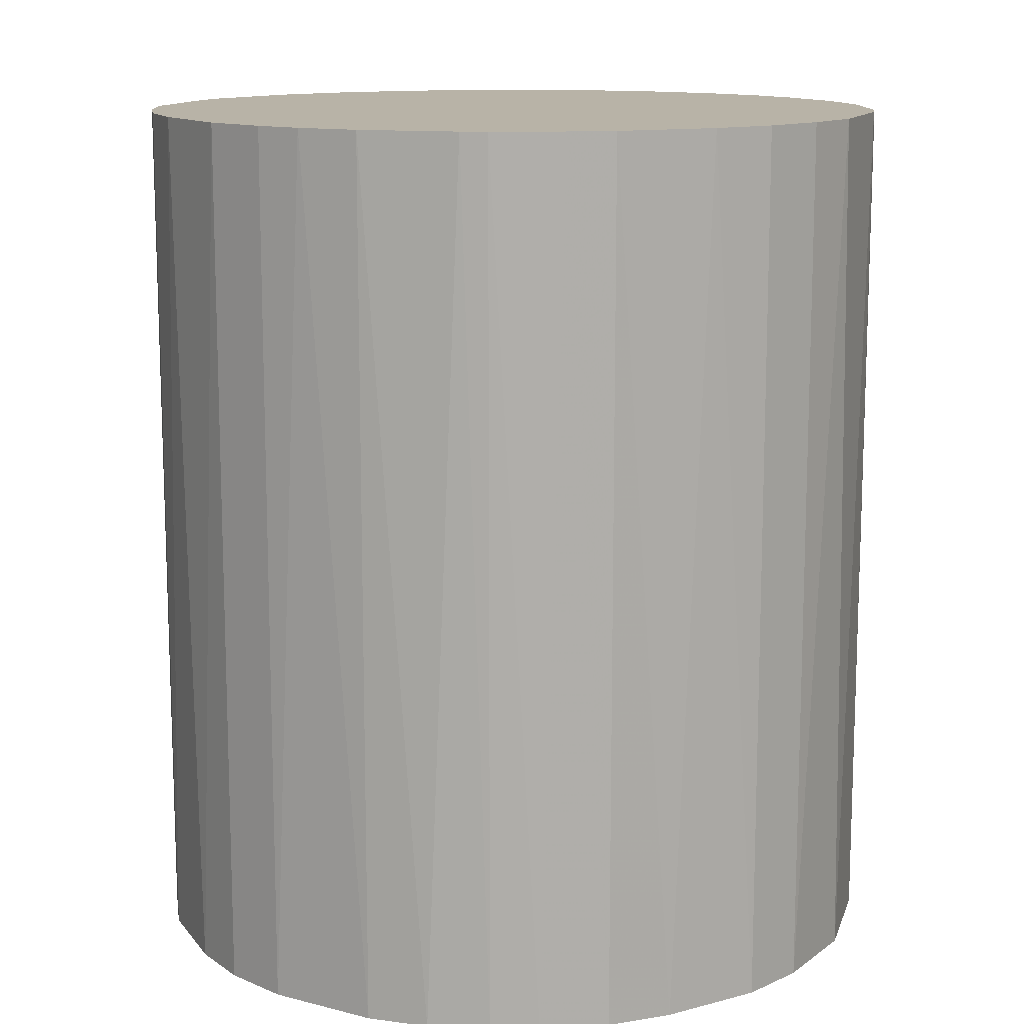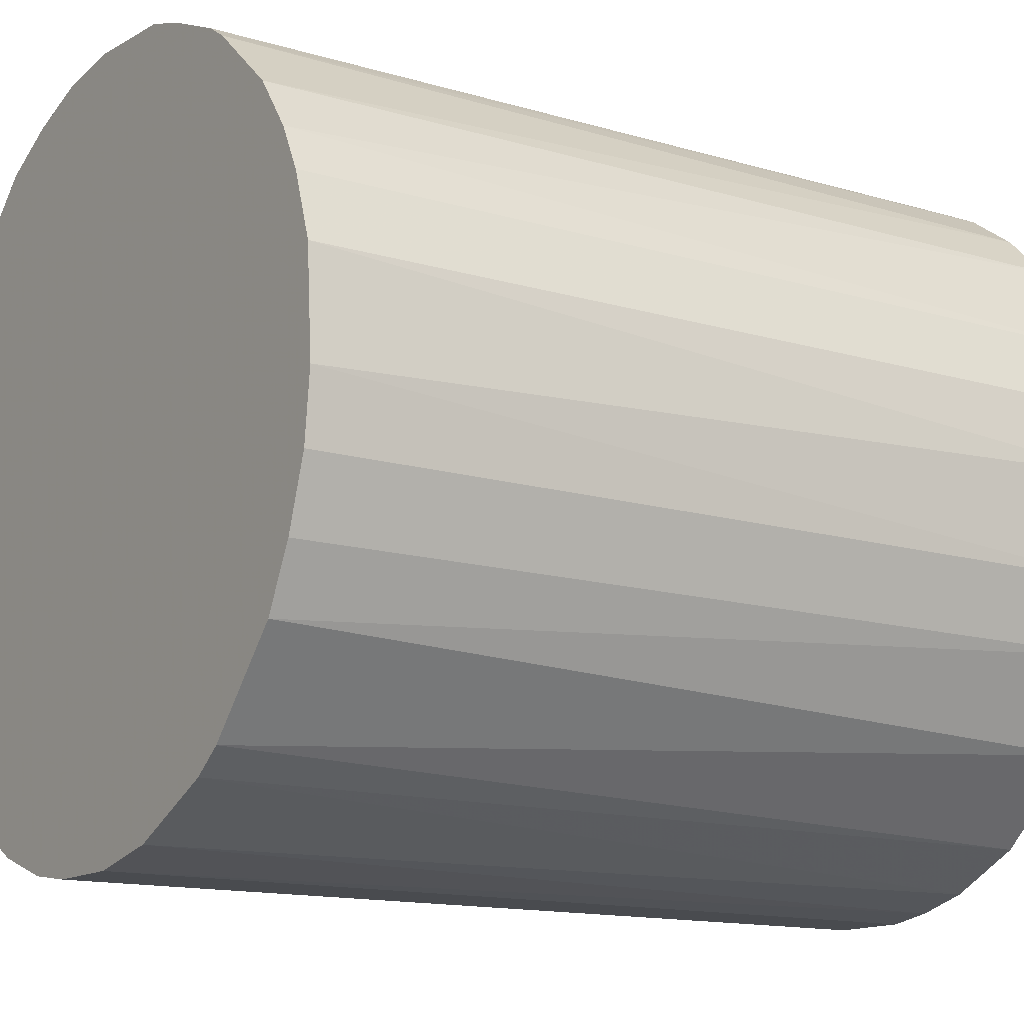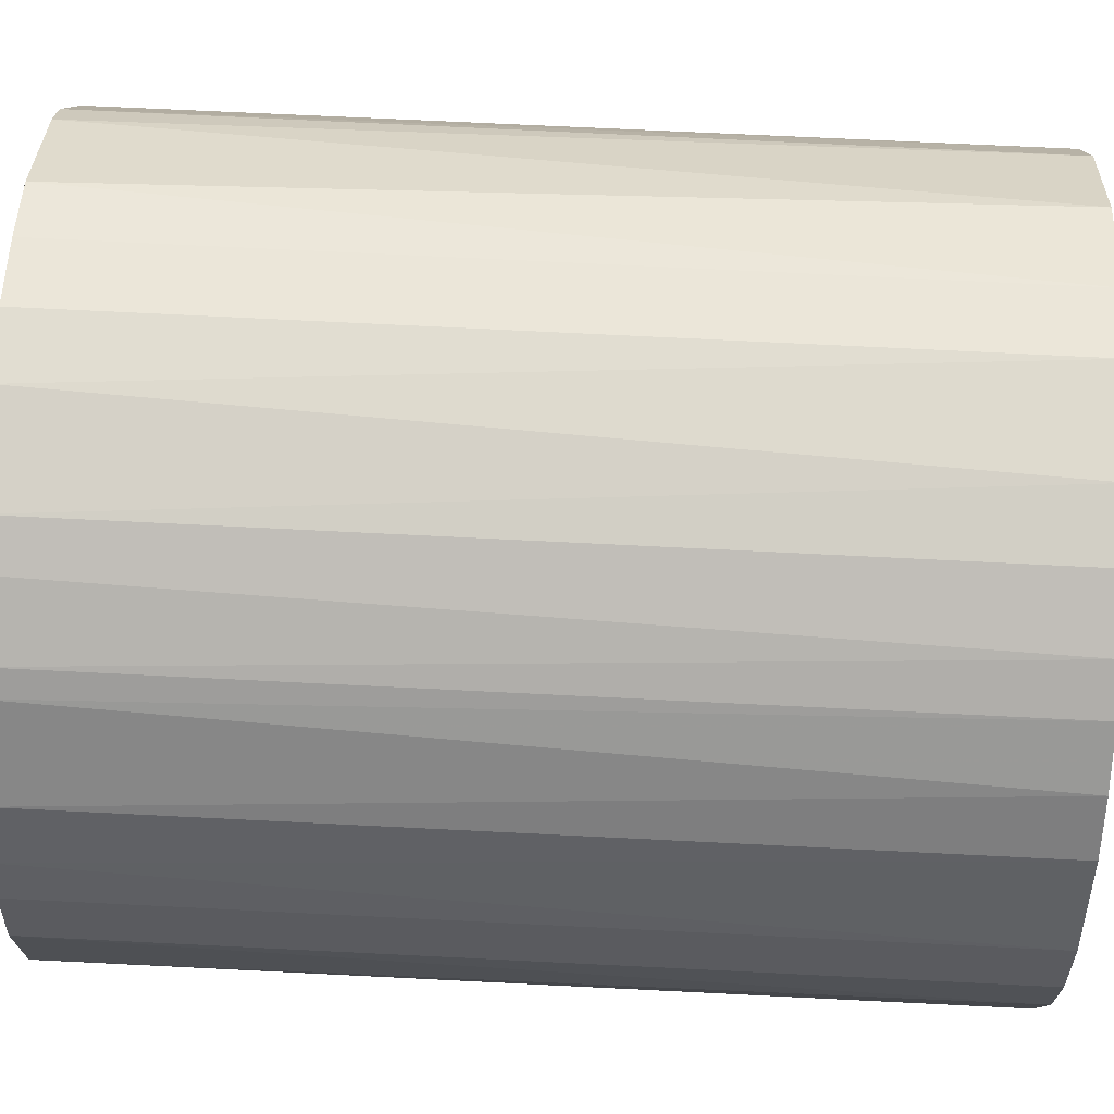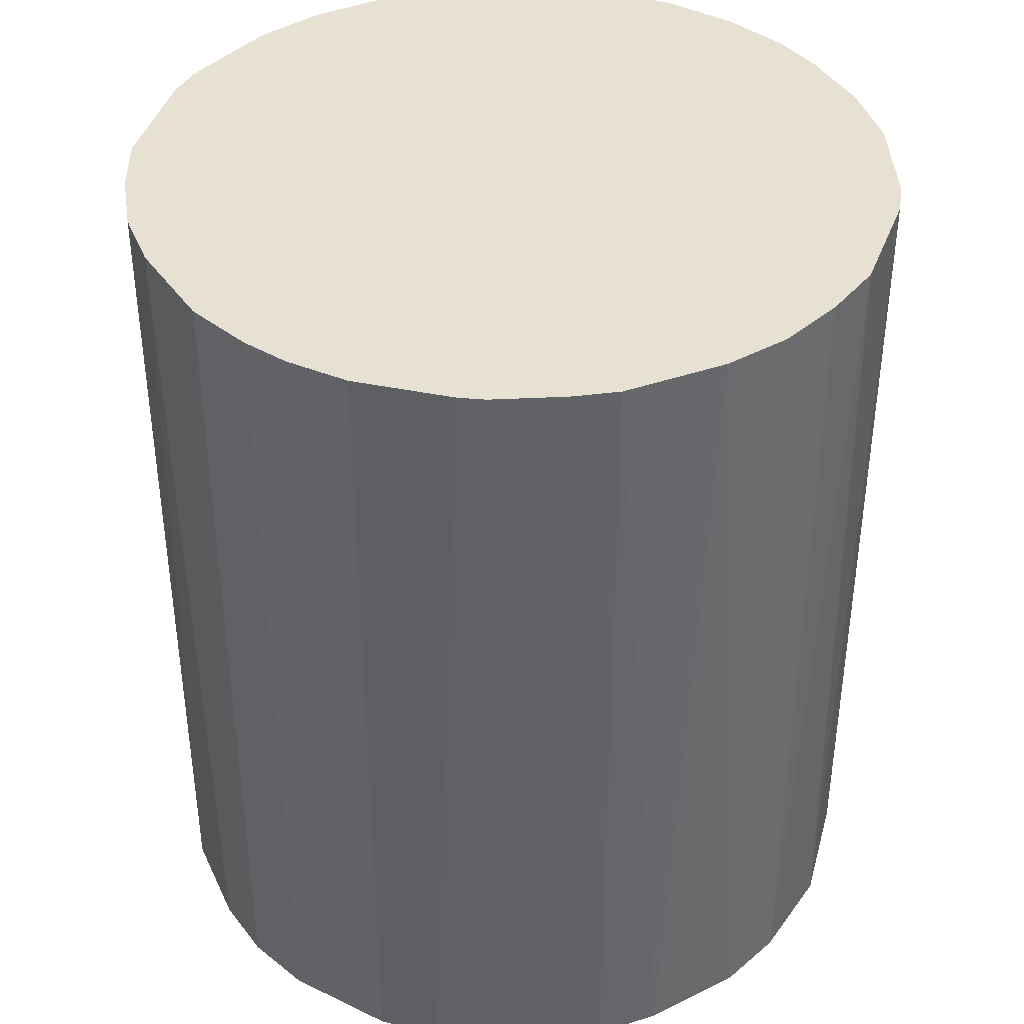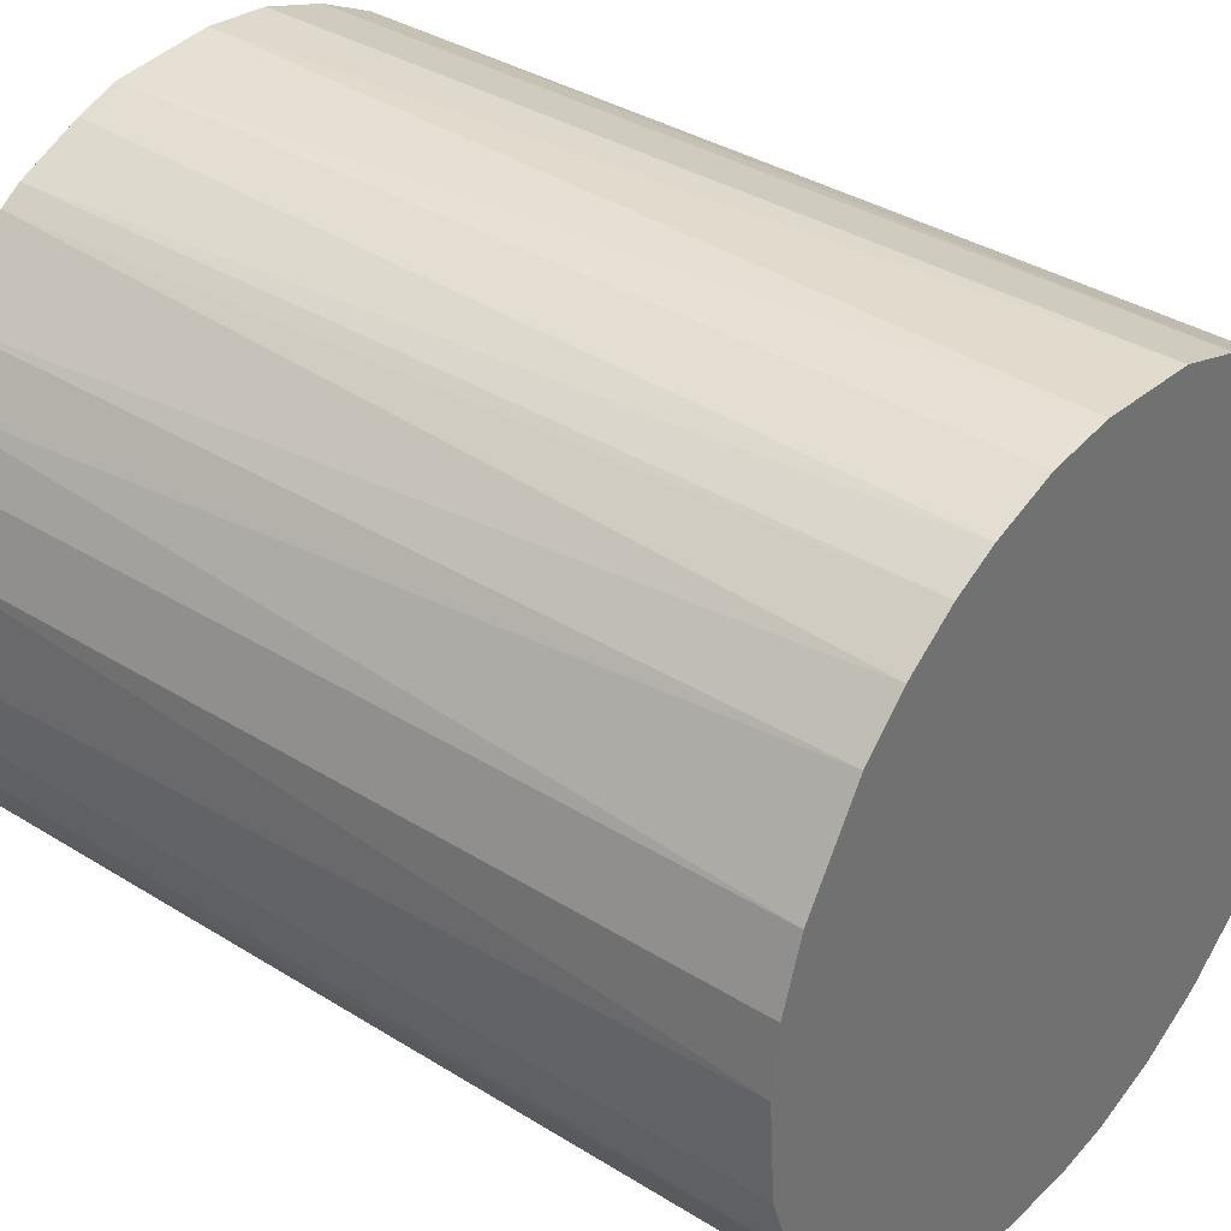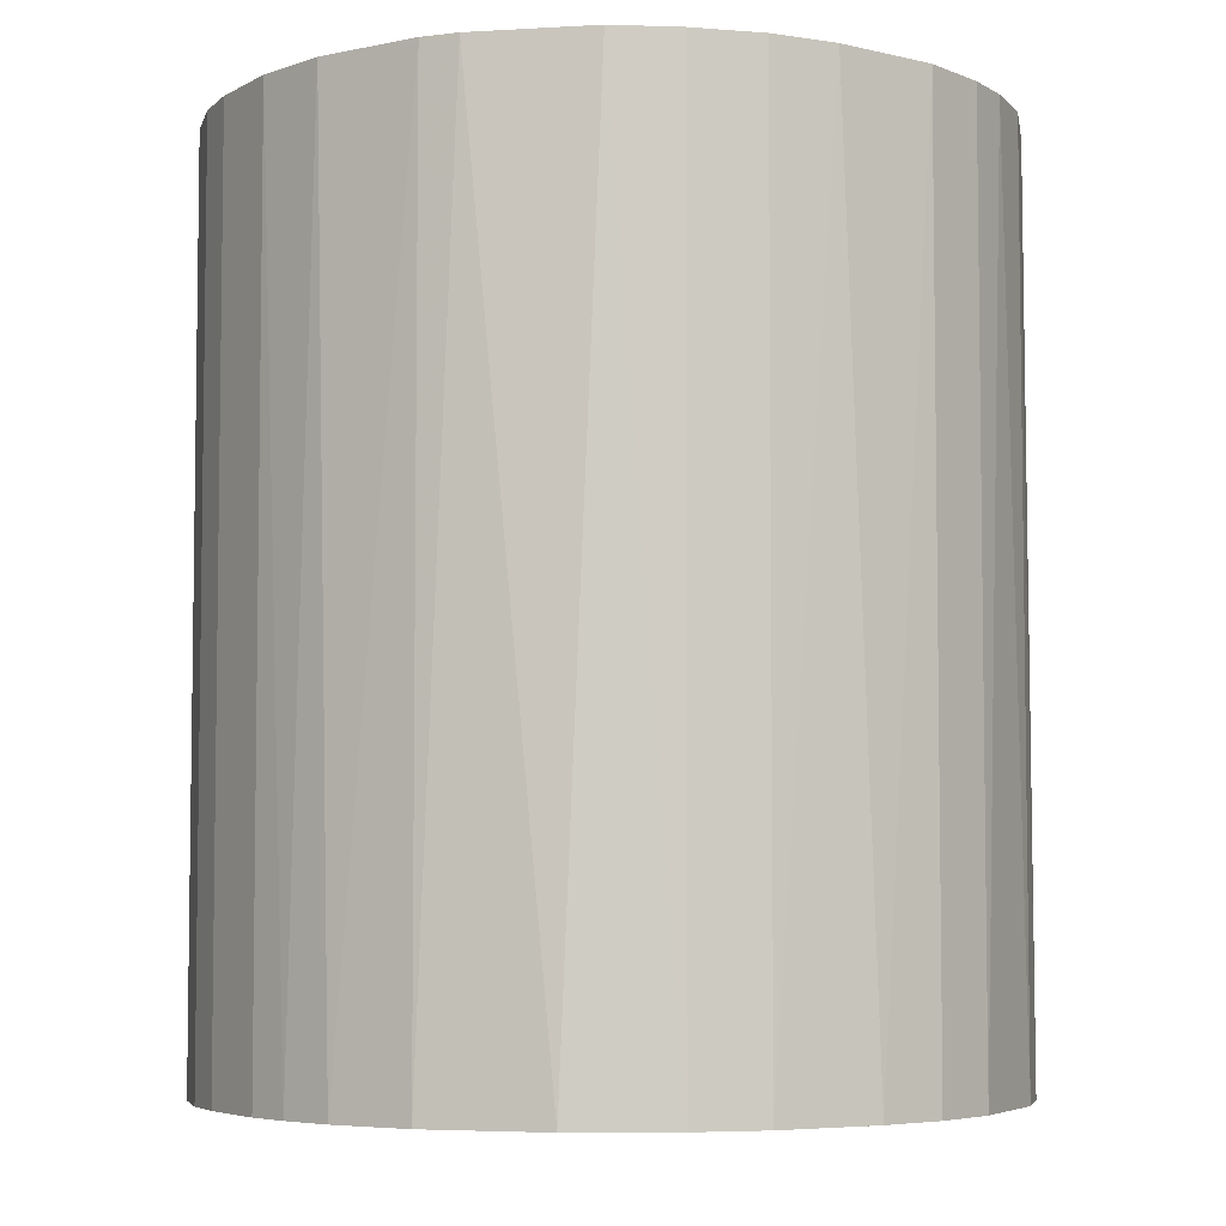
<metadata>
{"format":"obj","ext":"obj","renderer":"f3d","projection":"perspective","resolution":1024,"background":"white","views":[{"elev":12.7,"azim":152.5,"up":"+Z"},{"elev":-13.7,"azim":56.2,"up":"+Y"},{"elev":75.4,"azim":92.8,"up":"+Y"},{"elev":39.6,"azim":152.5,"up":"+Z"},{"elev":36.3,"azim":129.1,"up":"+Y"},{"elev":-5.2,"azim":57.8,"up":"+Z"}]}
</metadata>
<code>
o convex_0
v 0.008832 0.02435 0.03003
v -0.002677 -0.02571 -0.03003
v -0.00618 -0.02521 -0.03003
v 0.005829 0.02535 -0.03003
v -0.02571 0.002825 0.03003
v 0.02185 -0.01419 0.03003
v 0.02586 0.001321 -0.03003
v -0.0217 0.01433 -0.03003
v -0.01069 -0.0237 0.03003
v -0.02371 -0.01069 -0.03003
v -0.01419 0.02185 0.03003
v 0.02235 0.01333 0.03003
v 0.01434 -0.0217 -0.03003
v 0.007832 -0.02471 0.03003
v 0.01985 0.01684 -0.03003
v -0.00568 0.02535 -0.03003
v -0.0212 -0.01519 0.03003
v 0.02586 -0.001173 0.03003
v 0.02385 -0.01019 -0.03003
v -0.0152 -0.0212 -0.03003
v -0.02571 0.002825 -0.03003
v -0.001178 0.02586 0.03003
v -0.0217 0.01433 0.03003
v -0.02521 -0.00618 0.03003
v -0.0162 0.02035 -0.03003
v 0.01484 0.02135 0.03003
v -0.002677 -0.02571 0.03003
v 0.005829 -0.02521 -0.03003
v 0.02535 0.005829 -0.03003
v 0.01334 0.02235 -0.03003
v 0.01634 -0.0202 0.03003
v 0.02035 -0.01619 -0.03003
v 0.02535 0.005829 0.03003
v -0.02421 0.009332 -0.03003
v 0.02535 -0.00568 0.03003
v -0.02571 -0.002677 -0.03003
v -0.0152 -0.0212 0.03003
v -0.0187 -0.0182 -0.03003
v -0.00568 0.02535 0.03003
v 0.02385 0.01034 -0.03003
v -0.01019 0.02385 -0.03003
v -0.02471 0.007833 0.03003
v 0.02535 -0.00568 -0.03003
v 0.002825 -0.02571 0.03003
v 0.01985 0.01684 0.03003
v -0.0202 0.01634 0.03003
v 0.001326 0.02586 -0.03003
v 0.005829 0.02535 0.03003
v -0.02371 -0.01069 0.03003
v 0.01684 0.01985 -0.03003
v -0.01069 -0.0237 -0.03003
v 0.009332 -0.02421 -0.03003
v 0.01434 -0.0217 0.03003
v -0.0212 -0.01519 -0.03003
v -0.0182 -0.01869 0.03003
v 0.02385 -0.01019 0.03003
v -0.01019 0.02385 0.03003
v -0.00618 -0.02521 0.03003
v -0.02521 -0.00618 -0.03003
v 0.002825 -0.02571 -0.03003
v -0.02571 -0.002677 0.03003
v 0.02385 0.01034 0.03003
v 0.01034 0.02385 -0.03003
v 0.01334 0.02235 0.03003
f 63 1 64
f 2 3 4
f 1 5 6
f 2 4 7
f 4 3 8
f 6 5 9
f 8 3 10
f 5 1 11
f 1 6 12
f 2 7 13
f 6 9 14
f 7 4 15
f 4 8 16
f 9 5 17
f 12 6 18
f 13 7 19
f 10 3 20
f 8 10 21
f 11 1 22
f 5 11 23
f 17 5 24
f 16 8 25
f 1 12 26
f 3 2 27
f 14 9 27
f 2 13 28
f 7 15 29
f 15 4 30
f 6 14 31
f 19 6 32
f 13 19 32
f 6 31 32
f 31 13 32
f 18 7 33
f 12 18 33
f 7 29 33
f 8 21 34
f 23 8 34
f 18 6 35
f 5 21 36
f 21 10 36
f 9 17 37
f 20 9 37
f 10 20 38
f 11 22 39
f 22 16 39
f 15 12 40
f 29 15 40
f 33 29 40
f 16 25 41
f 25 11 41
f 39 16 41
f 21 5 42
f 5 23 42
f 34 21 42
f 23 34 42
f 7 18 43
f 19 7 43
f 18 35 43
f 35 19 43
f 27 2 44
f 14 27 44
f 28 14 44
f 12 15 45
f 26 12 45
f 8 23 46
f 23 11 46
f 25 8 46
f 11 25 46
f 4 16 47
f 16 22 47
f 47 22 48
f 1 4 48
f 22 1 48
f 4 47 48
f 10 17 49
f 17 24 49
f 24 10 49
f 15 30 50
f 30 26 50
f 45 15 50
f 26 45 50
f 3 9 51
f 20 3 51
f 9 20 51
f 14 28 52
f 28 13 52
f 13 31 53
f 31 14 53
f 52 13 53
f 14 52 53
f 17 10 54
f 10 38 54
f 38 17 54
f 37 17 55
f 20 37 55
f 38 20 55
f 17 38 55
f 6 19 56
f 35 6 56
f 19 35 56
f 11 39 57
f 41 11 57
f 39 41 57
f 9 3 58
f 3 27 58
f 27 9 58
f 10 24 59
f 36 10 59
f 24 36 59
f 2 28 60
f 44 2 60
f 28 44 60
f 24 5 61
f 5 36 61
f 36 24 61
f 12 33 62
f 40 12 62
f 33 40 62
f 4 1 63
f 30 4 63
f 30 63 64
f 1 26 64
f 26 30 64

</code>
